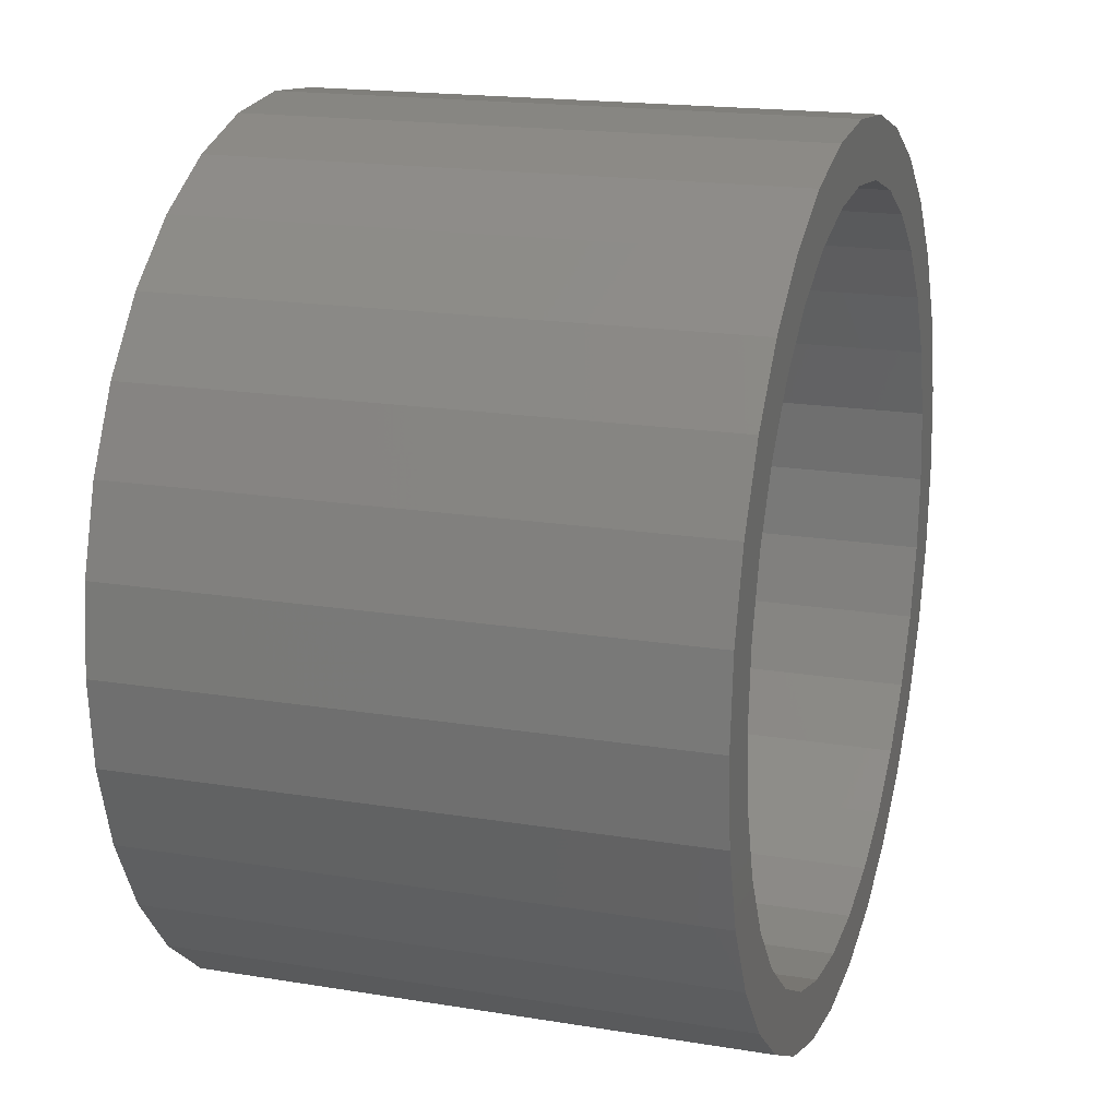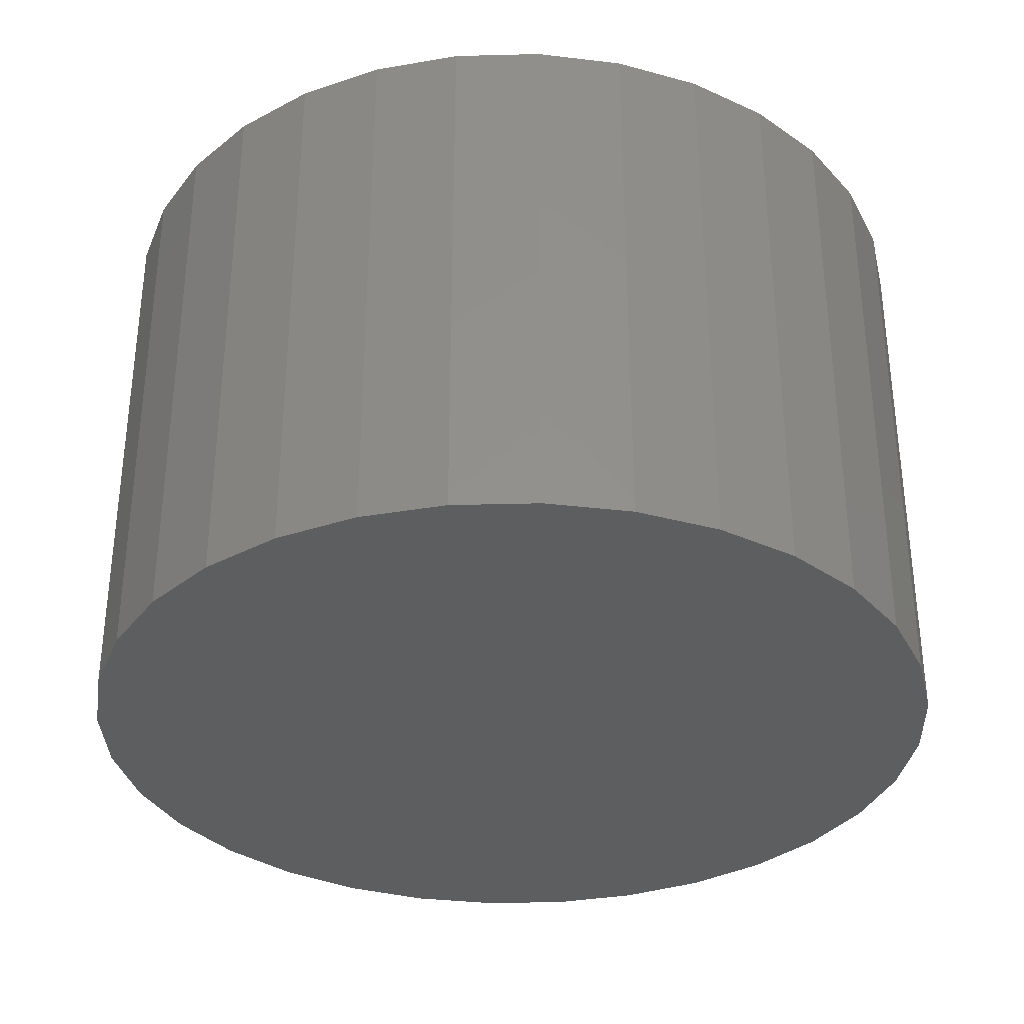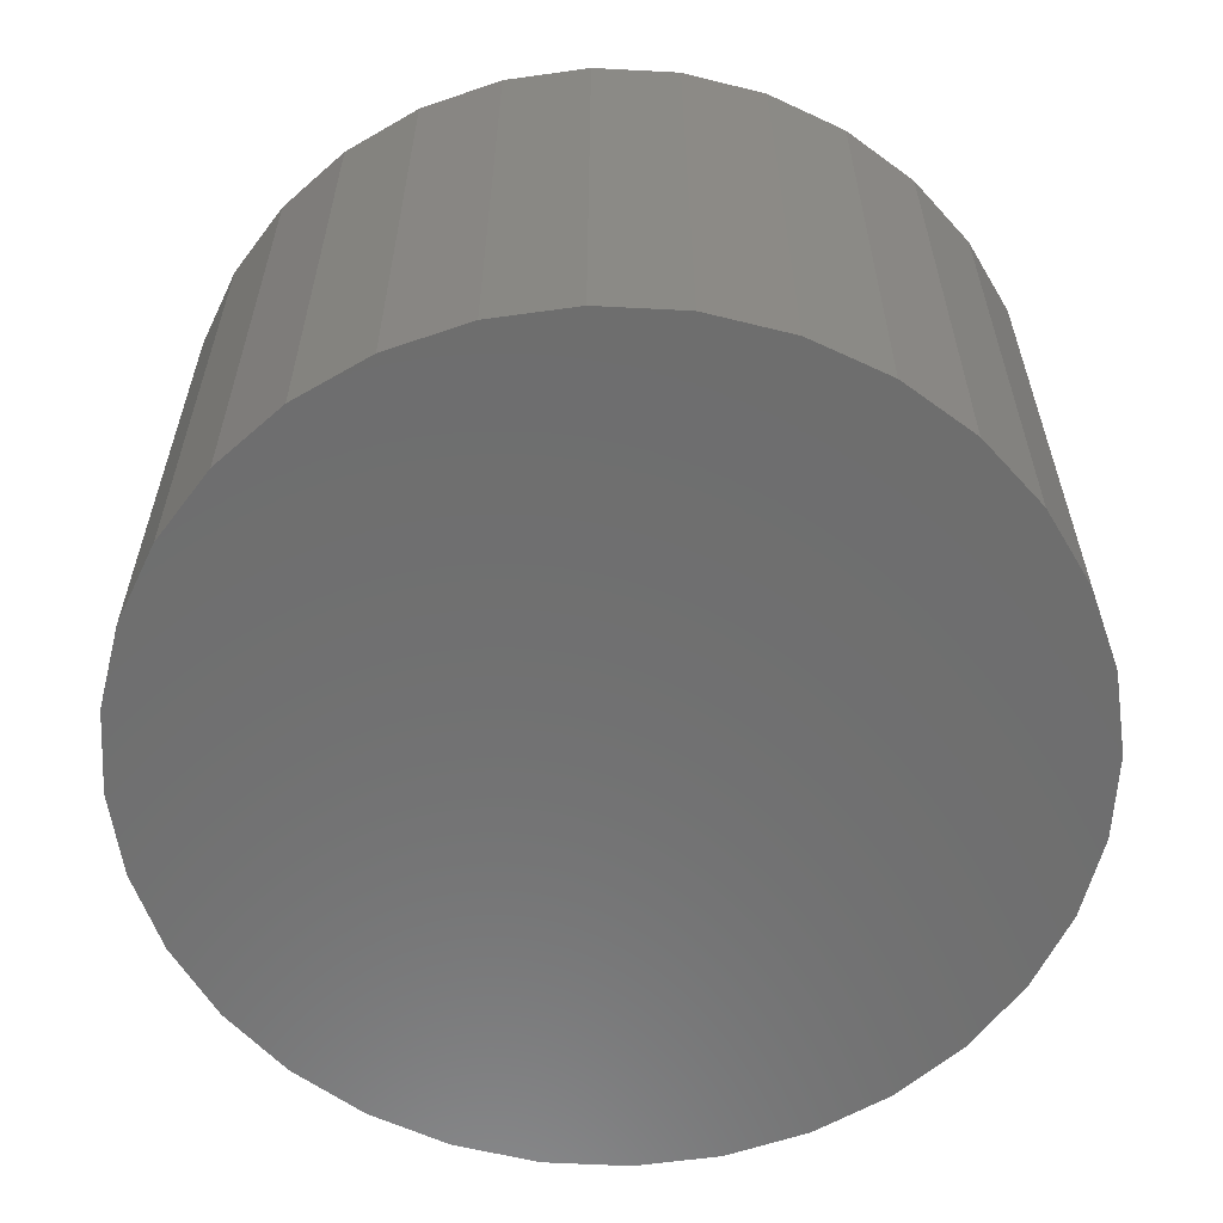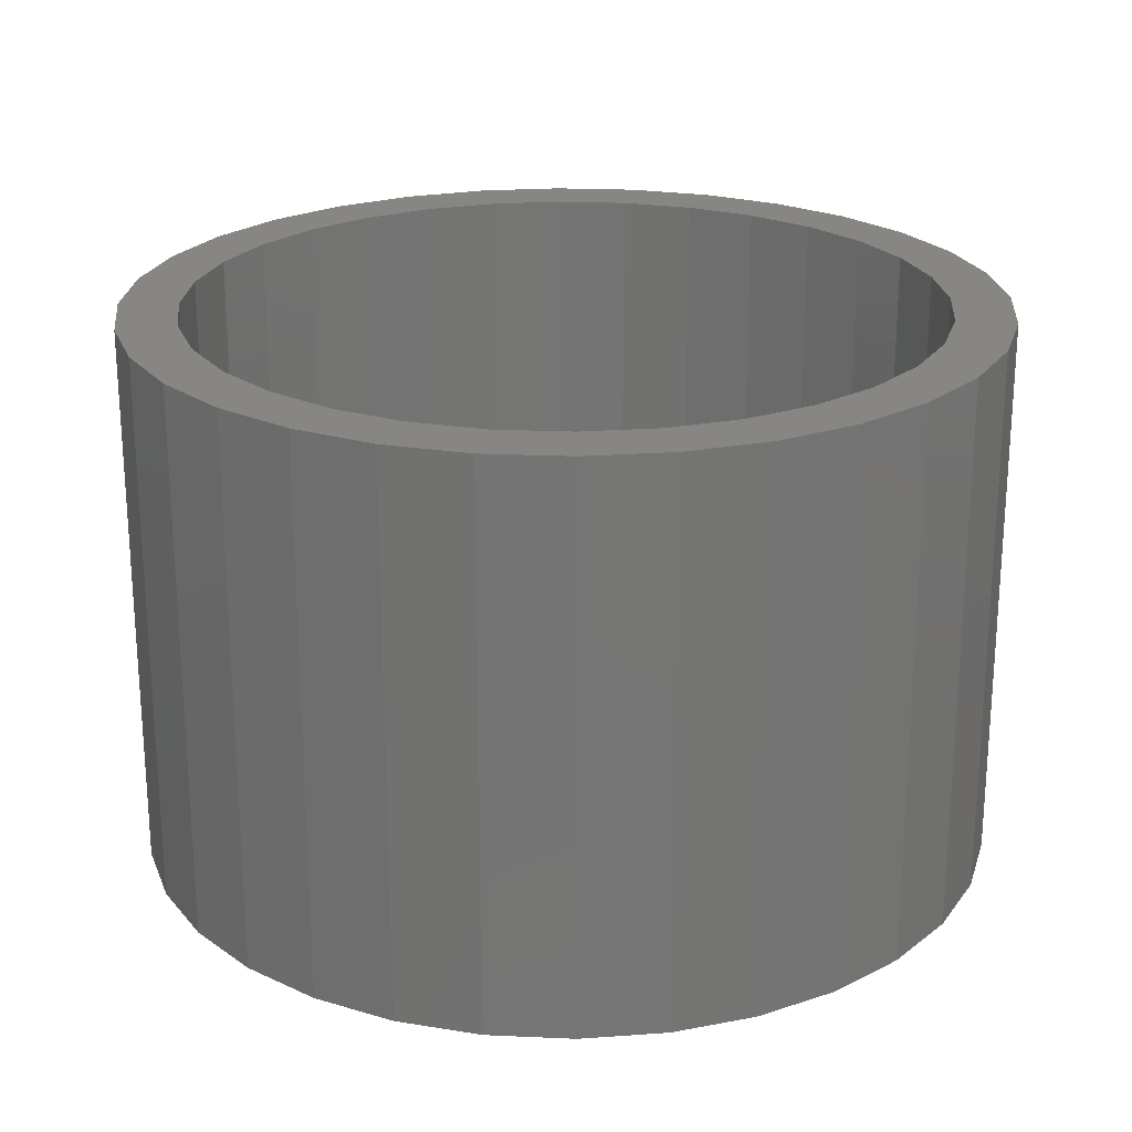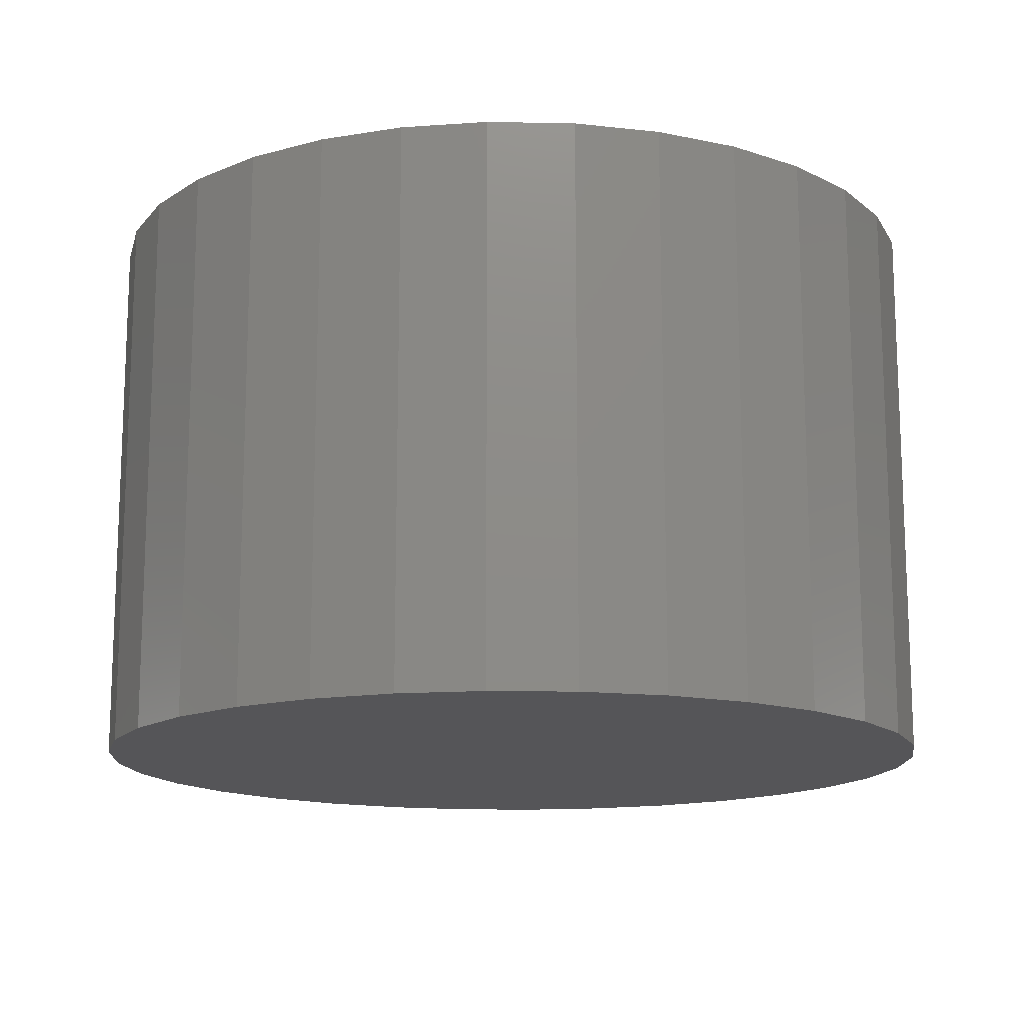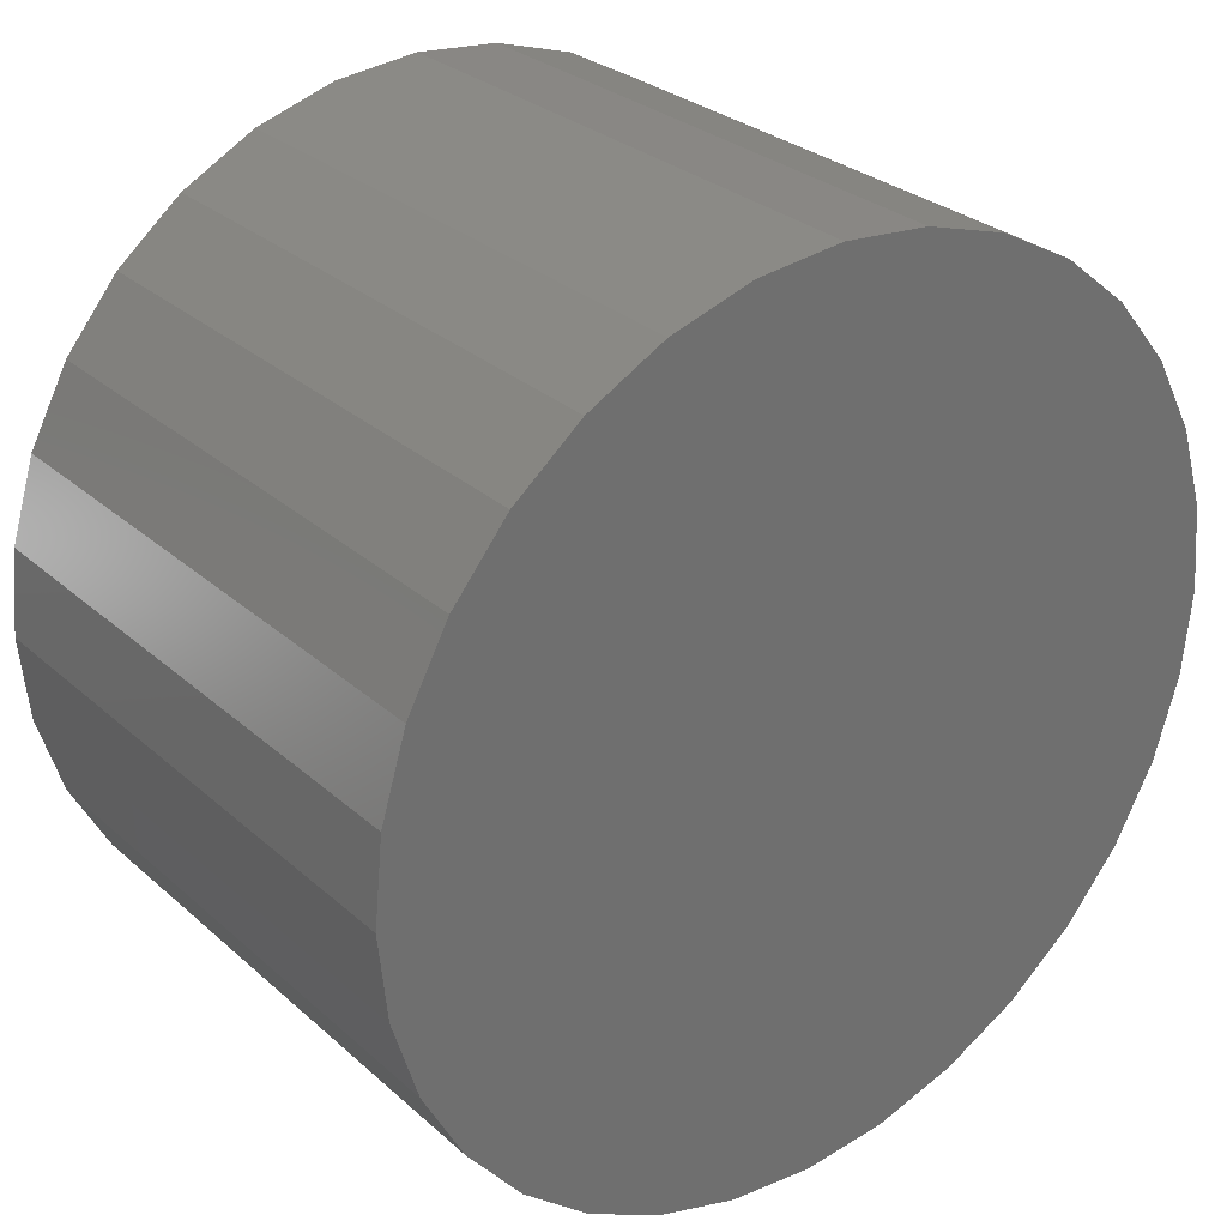
<metadata>
{"format":"stl","ext":"stl","renderer":"f3d","projection":"perspective","resolution":1024,"background":"white","views":[{"elev":18.0,"azim":107.8,"up":"+Z"},{"elev":-33.7,"azim":41.4,"up":"+Y"},{"elev":-60.1,"azim":-166.2,"up":"+Y"},{"elev":22.8,"azim":-23.8,"up":"+Y"},{"elev":-14.4,"azim":-98.1,"up":"+Y"},{"elev":28.7,"azim":-37.6,"up":"+Z"}]}
</metadata>
<code>
# stl→obj: 128 verts, 252 faces
v -0.2355 2.871e-17 0.5829
v 0.005921 5.551e-17 0.545
v -0.1004 4.371e-17 0.5345
v -0.3446 1.66e-17 0.5246
v -0.4976 -3.885e-19 0.2086
v -0.577 -9.203e-18 0.2414
v -0.4472 5.203e-18 0.3028
v -0.1172 4.185e-17 -0.6188
v -0.2355 2.871e-17 -0.5829
v 0.005921 5.551e-17 -0.6309
v 0.1122 6.732e-17 0.5345
v 0.2474 8.232e-17 0.5829
v 0.2474 8.232e-17 -0.5829
v 0.129 6.918e-17 -0.6188
v 0.129 6.918e-17 0.6188
v 0.005921 5.551e-17 0.6309
v -0.1172 4.185e-17 0.6188
v -0.2026 3.236e-17 0.5035
v -0.2969 2.19e-17 0.4531
v -0.4402 5.981e-18 0.4461
v -0.3794 1.273e-17 0.3854
v -0.5187 -2.73e-18 0.3505
v -0.3794 1.273e-17 -0.3854
v -0.5187 -2.73e-18 -0.3505
v -0.4472 5.203e-18 -0.3028
v -0.577 -9.203e-18 -0.2414
v -0.4976 -3.885e-19 -0.2086
v -0.6129 -1.319e-17 -0.1231
v -0.5286 -3.832e-18 -0.1063
v -0.625 -1.454e-17 8.109e-17
v -0.5391 -4.994e-18 6.53e-17
v -0.6129 -1.319e-17 0.1231
v -0.5286 -3.832e-18 0.1063
v -0.2969 2.19e-17 -0.4531
v -0.4402 5.981e-18 -0.4461
v -0.2026 3.236e-17 -0.5035
v -0.3446 1.66e-17 -0.5246
v -0.1004 4.371e-17 -0.5345
v 0.3564 9.443e-17 -0.5246
v 0.1122 6.732e-17 -0.5345
v 0.005921 5.551e-17 -0.545
v 0.5094 1.114e-16 0.2086
v 0.4591 1.058e-16 0.3028
v 0.5888 1.202e-16 0.2414
v 0.3913 9.829e-17 0.3854
v 0.5305 1.138e-16 0.3505
v 0.3087 8.913e-17 0.4531
v 0.452 1.05e-16 0.4461
v 0.2145 7.867e-17 0.5035
v 0.3564 9.443e-17 0.5246
v 0.3913 9.829e-17 -0.3854
v 0.4591 1.058e-16 -0.3028
v 0.5305 1.138e-16 -0.3505
v 0.5094 1.114e-16 -0.2086
v 0.5888 1.202e-16 -0.2414
v 0.5404 1.149e-16 -0.1063
v 0.6247 1.242e-16 -0.1231
v 0.5509 1.16e-16 -6.818e-17
v 0.6368 1.256e-16 -2.28e-16
v 0.5404 1.149e-16 0.1063
v 0.6247 1.242e-16 0.1231
v 0.2145 7.867e-17 -0.5035
v 0.3087 8.913e-17 -0.4531
v 0.452 1.05e-16 -0.4461
v 0.1122 -0.7266 -0.5345
v 0.2145 -0.7266 -0.5035
v 0.3087 -0.7266 -0.4531
v 0.3913 -0.7266 -0.3854
v 0.4591 -0.7266 -0.3028
v 0.5094 -0.7266 -0.2086
v 0.5404 -0.7266 -0.1063
v 0.5509 -0.7266 -6.818e-17
v 0.005921 -0.7266 -0.545
v -0.1004 -0.7266 -0.5345
v -0.2026 -0.7266 -0.5035
v -0.2969 -0.7266 -0.4531
v -0.3794 -0.7266 -0.3854
v -0.4472 -0.7266 -0.3028
v -0.4976 -0.7266 -0.2086
v -0.5286 -0.7266 -0.1063
v -0.5391 -0.7266 6.53e-17
v -0.1004 -0.7266 0.5345
v -0.2026 -0.7266 0.5035
v -0.2969 -0.7266 0.4531
v -0.3794 -0.7266 0.3854
v -0.4472 -0.7266 0.3028
v -0.4976 -0.7266 0.2086
v -0.5286 -0.7266 0.1063
v 0.005921 -0.7266 0.545
v 0.1122 -0.7266 0.5345
v 0.2145 -0.7266 0.5035
v 0.3087 -0.7266 0.4531
v 0.3913 -0.7266 0.3854
v 0.4591 -0.7266 0.3028
v 0.5094 -0.7266 0.2086
v 0.5404 -0.7266 0.1063
v 0.6368 -0.8125 -7.344e-17
v 0.6247 -0.8125 -0.1231
v 0.5888 -0.8125 -0.2414
v 0.5305 -0.8125 -0.3505
v 0.452 -0.8125 -0.4461
v 0.3564 -0.8125 -0.5246
v 0.2474 -0.8125 -0.5829
v 0.129 -0.8125 -0.6188
v 0.005921 -0.8125 -0.6309
v -0.1172 -0.8125 -0.6188
v -0.2355 -0.8125 -0.5829
v -0.3446 -0.8125 -0.5246
v -0.4402 -0.8125 -0.4461
v -0.5187 -0.8125 -0.3505
v -0.577 -0.8125 -0.2414
v -0.6129 -0.8125 -0.1231
v -0.625 -0.8125 8.109e-17
v -0.6129 -0.8125 0.1231
v -0.577 -0.8125 0.2414
v -0.5187 -0.8125 0.3505
v -0.4402 -0.8125 0.4461
v -0.3446 -0.8125 0.5246
v -0.2355 -0.8125 0.5829
v -0.1172 -0.8125 0.6188
v 0.005921 -0.8125 0.6309
v 0.129 -0.8125 0.6188
v 0.2474 -0.8125 0.5829
v 0.3564 -0.8125 0.5246
v 0.452 -0.8125 0.4461
v 0.5305 -0.8125 0.3505
v 0.5888 -0.8125 0.2414
v 0.6247 -0.8125 0.1231
f 1 2 3
f 3 4 1
f 5 6 7
f 8 9 10
f 11 2 12
f 13 14 10
f 12 2 15
f 15 2 16
f 2 1 16
f 16 1 17
f 3 18 4
f 4 18 19
f 4 19 20
f 20 19 21
f 20 21 22
f 22 21 7
f 22 7 6
f 23 24 25
f 25 24 26
f 25 26 27
f 27 26 28
f 27 28 29
f 29 28 30
f 29 30 31
f 31 30 32
f 31 32 33
f 33 32 6
f 33 6 5
f 34 24 23
f 24 34 35
f 35 34 36
f 35 36 37
f 37 36 38
f 37 38 9
f 39 13 40
f 40 13 10
f 40 10 41
f 41 10 9
f 41 9 38
f 42 43 44
f 44 43 45
f 44 45 46
f 46 45 47
f 46 47 48
f 48 47 49
f 48 49 50
f 50 49 11
f 50 11 12
f 51 52 53
f 53 52 54
f 53 54 55
f 55 54 56
f 55 56 57
f 57 56 58
f 57 58 59
f 59 58 60
f 59 60 61
f 61 60 42
f 61 42 44
f 40 62 39
f 39 62 63
f 39 63 64
f 64 63 51
f 64 51 53
f 41 65 40
f 40 65 66
f 40 66 62
f 62 66 67
f 62 67 63
f 63 67 68
f 63 68 51
f 51 68 69
f 51 69 52
f 52 69 70
f 52 70 54
f 54 70 71
f 54 71 56
f 56 71 72
f 56 72 58
f 65 41 73
f 73 41 38
f 73 38 74
f 74 38 36
f 74 36 75
f 75 36 34
f 75 34 76
f 76 34 23
f 76 23 77
f 77 23 25
f 77 25 78
f 78 25 27
f 78 27 79
f 79 27 29
f 79 29 80
f 80 29 31
f 80 31 81
f 2 82 3
f 3 82 83
f 3 83 18
f 18 83 84
f 18 84 19
f 19 84 85
f 19 85 21
f 21 85 86
f 21 86 7
f 7 86 87
f 7 87 5
f 5 87 88
f 5 88 33
f 33 88 81
f 33 81 31
f 82 2 89
f 89 2 11
f 89 11 90
f 90 11 49
f 90 49 91
f 91 49 47
f 91 47 92
f 92 47 45
f 92 45 93
f 93 45 43
f 93 43 94
f 94 43 42
f 94 42 95
f 95 42 60
f 95 60 96
f 96 60 58
f 96 58 72
f 59 97 57
f 57 97 98
f 57 98 55
f 55 98 99
f 55 99 53
f 53 99 100
f 53 100 64
f 64 100 101
f 64 101 39
f 39 101 102
f 39 102 13
f 13 102 103
f 13 103 14
f 14 103 104
f 14 104 10
f 10 104 105
f 10 105 8
f 8 105 106
f 8 106 9
f 9 106 107
f 9 107 37
f 37 107 108
f 37 108 35
f 35 108 109
f 35 109 24
f 24 109 110
f 24 110 26
f 26 110 111
f 26 111 28
f 28 111 112
f 28 112 30
f 30 112 113
f 30 113 32
f 32 113 114
f 32 114 6
f 6 114 115
f 6 115 22
f 22 115 116
f 22 116 20
f 20 116 117
f 20 117 4
f 4 117 118
f 4 118 1
f 1 118 119
f 1 119 17
f 17 119 120
f 17 120 16
f 16 120 121
f 16 121 15
f 15 121 122
f 15 122 12
f 12 122 123
f 12 123 50
f 50 123 124
f 50 124 48
f 48 124 125
f 48 125 46
f 46 125 126
f 46 126 44
f 44 126 127
f 44 127 61
f 61 127 128
f 61 128 59
f 59 128 97
f 120 122 121
f 122 120 123
f 123 120 119
f 123 119 124
f 124 119 118
f 124 118 125
f 125 118 117
f 125 117 126
f 126 117 116
f 126 116 127
f 127 116 115
f 127 115 128
f 128 115 114
f 128 114 97
f 97 114 113
f 97 113 98
f 98 113 112
f 98 112 99
f 99 112 111
f 99 111 100
f 100 111 110
f 100 110 101
f 101 110 109
f 101 109 102
f 102 109 108
f 102 108 103
f 103 108 107
f 103 107 104
f 104 107 106
f 104 106 105
f 89 90 82
f 73 74 65
f 65 74 75
f 65 75 66
f 66 75 76
f 66 76 67
f 67 76 77
f 67 77 68
f 68 77 78
f 68 78 69
f 69 78 79
f 69 79 70
f 70 79 80
f 70 80 71
f 71 80 81
f 71 81 72
f 72 81 88
f 72 88 96
f 96 88 87
f 96 87 95
f 95 87 86
f 95 86 94
f 94 86 85
f 94 85 93
f 93 85 84
f 93 84 92
f 92 84 83
f 92 83 91
f 91 83 82
f 91 82 90

</code>
